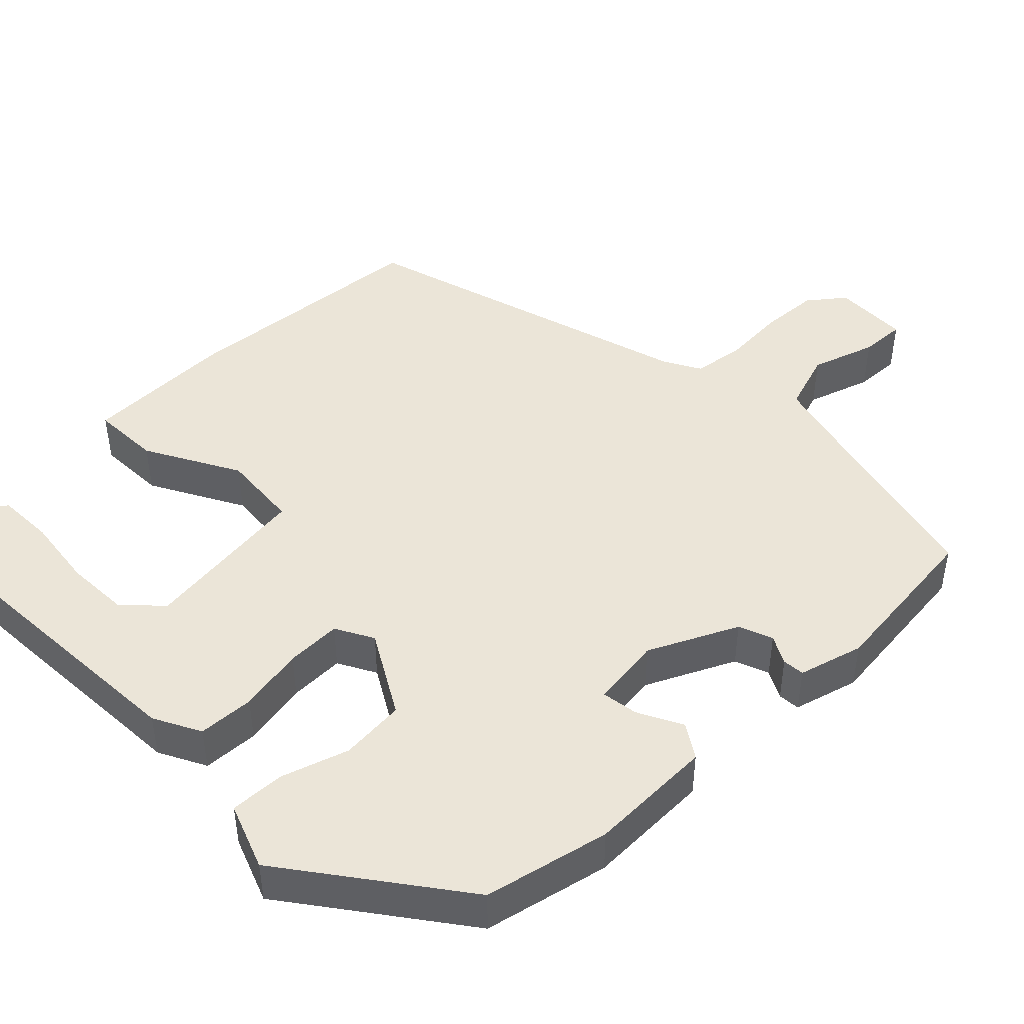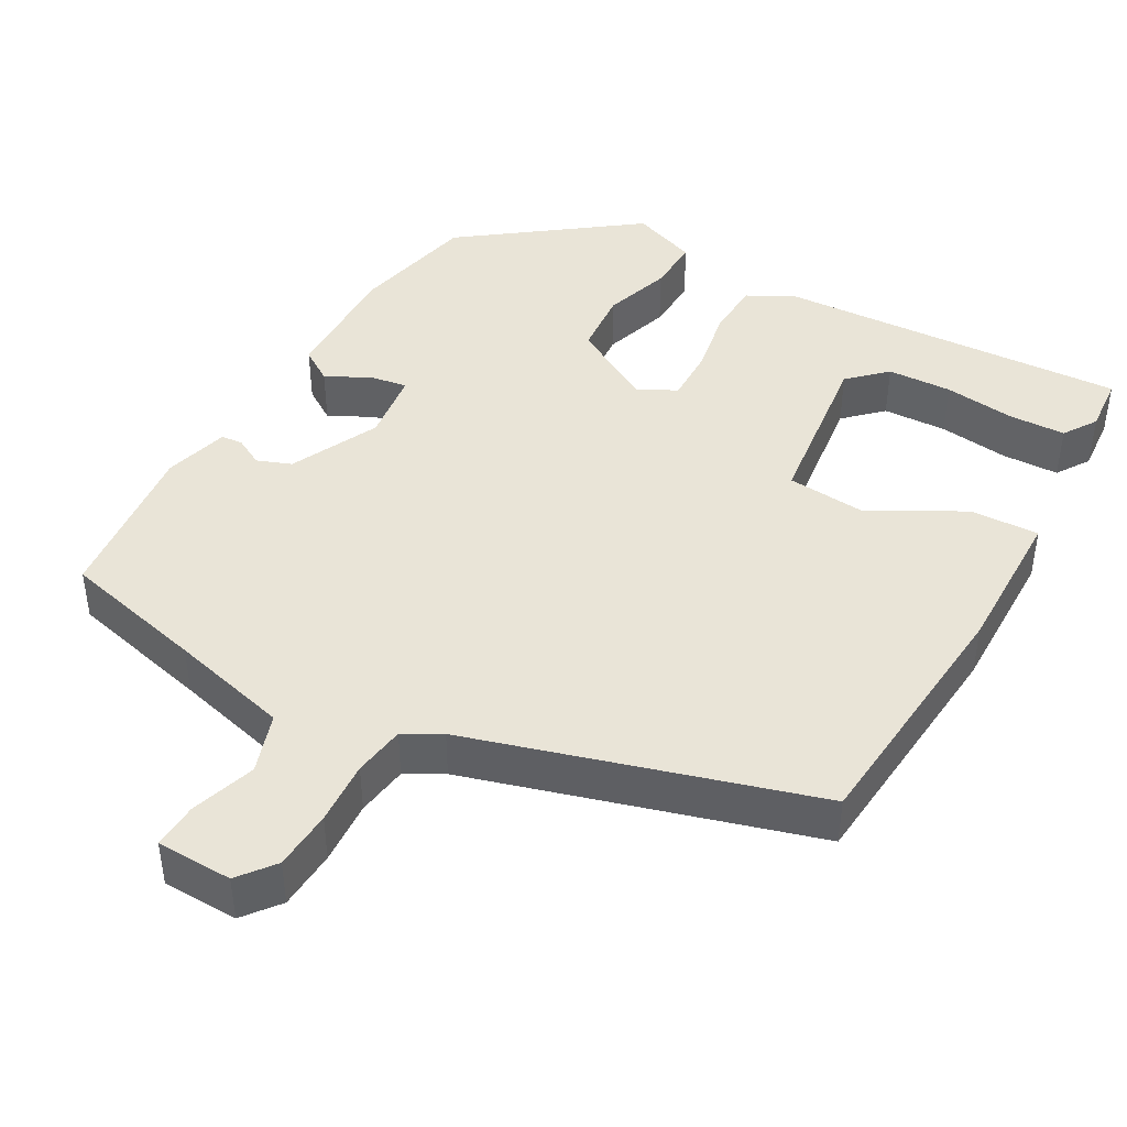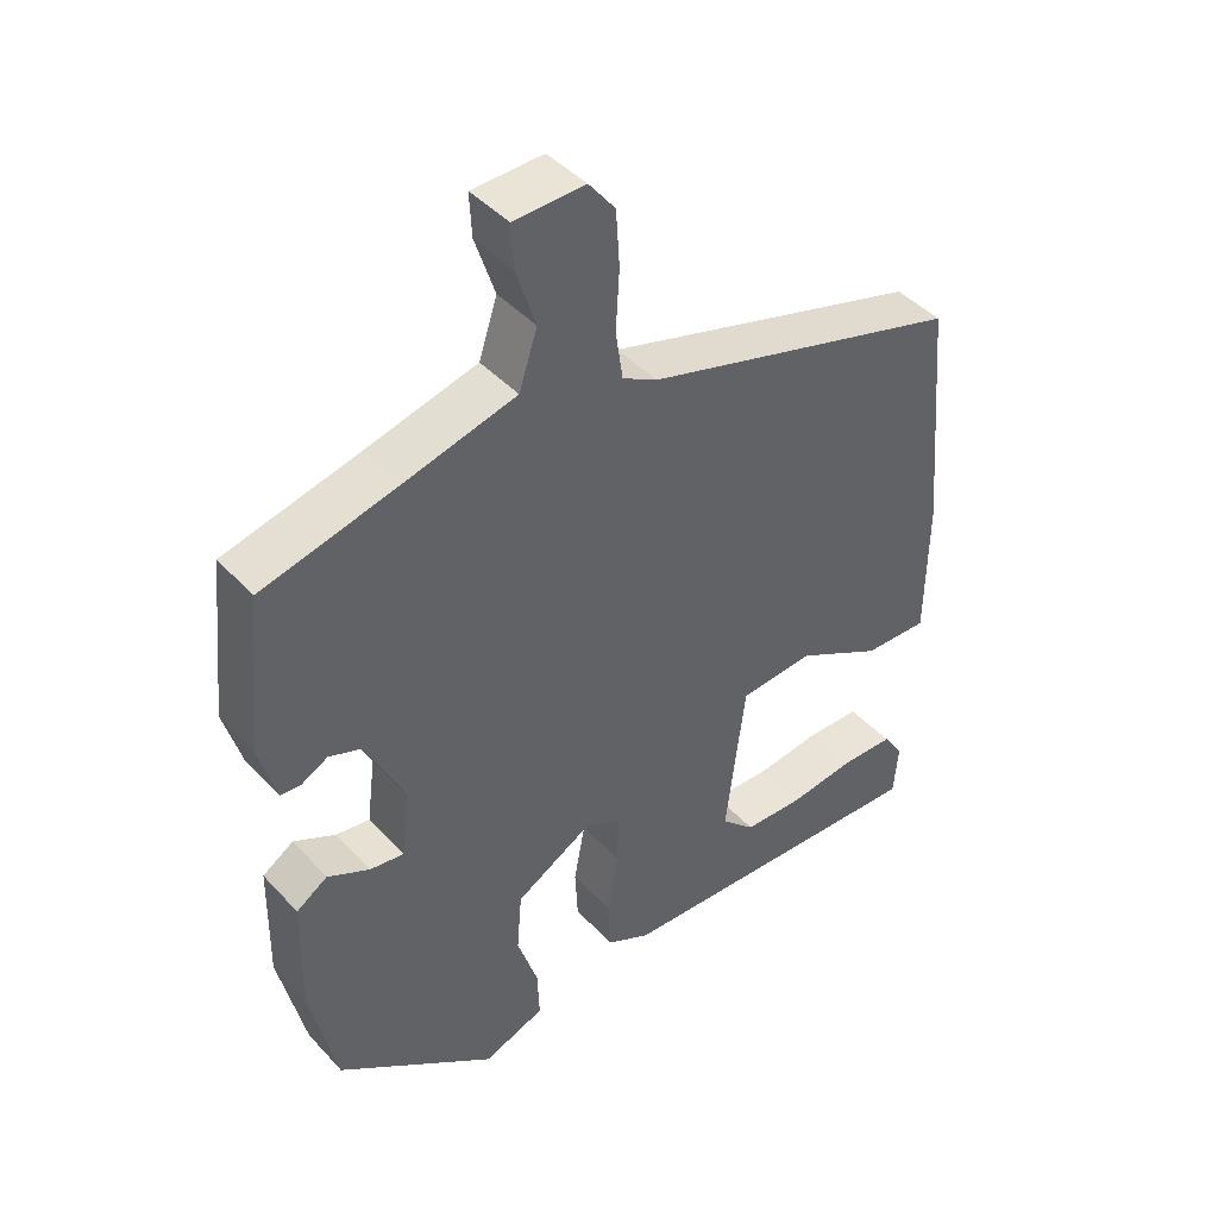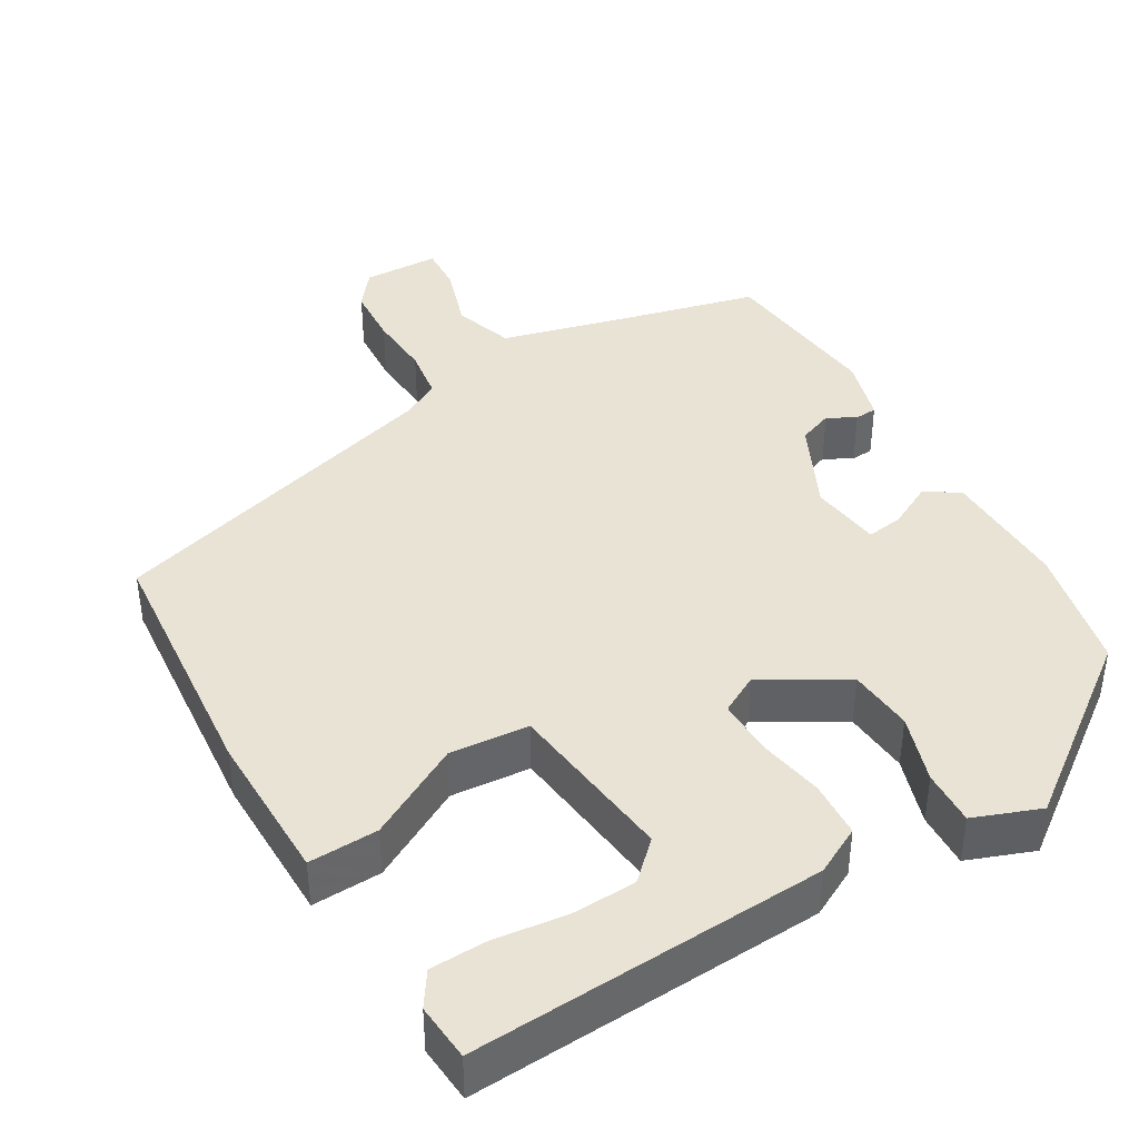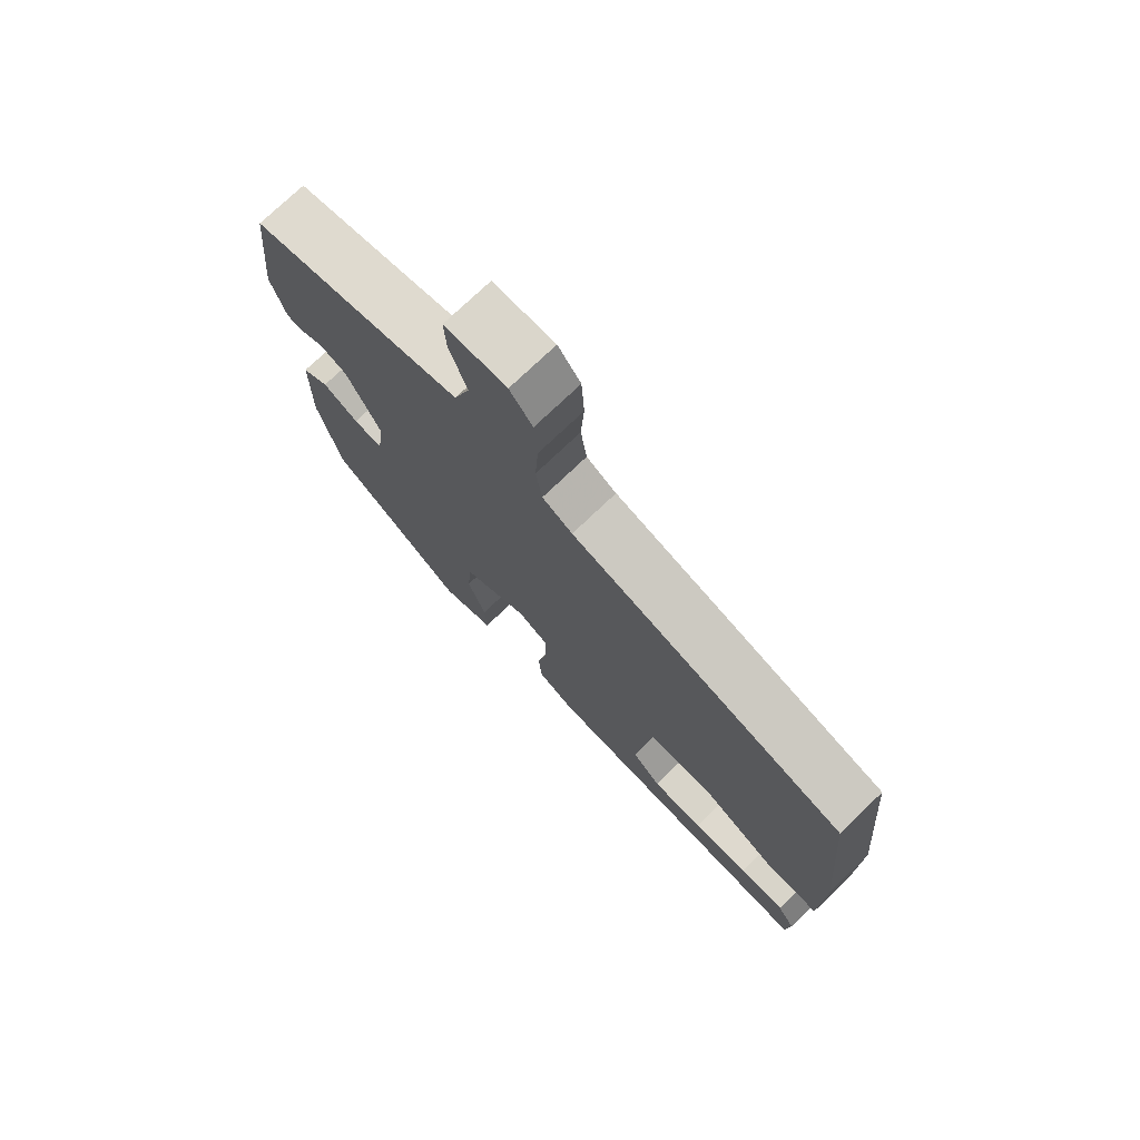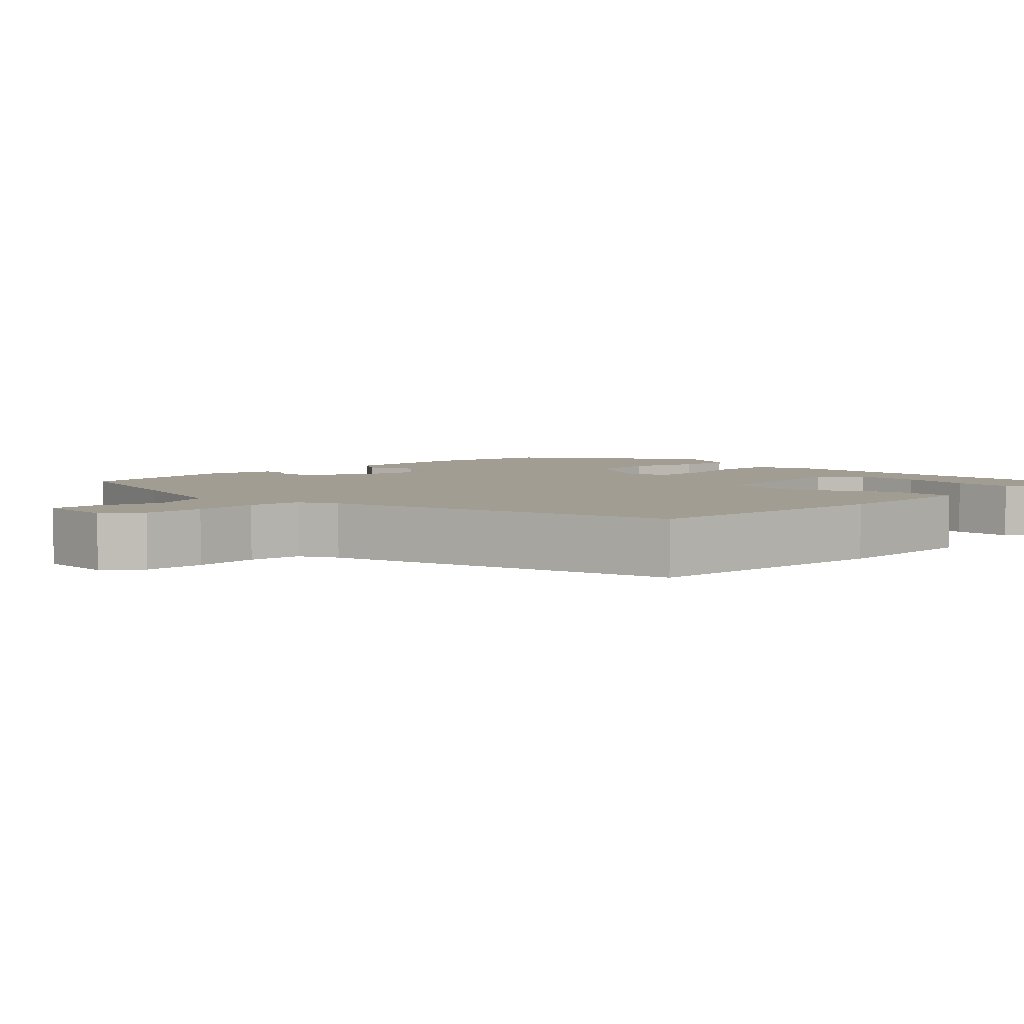
<metadata>
{"format":"obj","ext":"obj","renderer":"f3d","projection":"perspective","resolution":1024,"background":"white","views":[{"elev":45.6,"azim":-134.6,"up":"+Y"},{"elev":43.3,"azim":29.2,"up":"+Y"},{"elev":43.6,"azim":-39.0,"up":"+Z"},{"elev":41.0,"azim":149.5,"up":"+Y"},{"elev":74.8,"azim":46.2,"up":"+Z"},{"elev":4.9,"azim":45.2,"up":"+Y"}]}
</metadata>
<code>
v -0.462 0.07 -0.34
v -0.499 0.07 -0.175
v -0.496 0.07 -0.009
v -0.452 0.07 0.02
v -0.393 0.07 -0.01
v -0.345 0.07 -0.017
v -0.333 0.07 0.077
v -0.389 0.07 0.193
v -0.434 0.07 0.21
v -0.471 0.07 0.19
v -0.5 0.07 0.192
v -0.524 0.07 0.277
v -0.501 0.07 0.496
v -0.312 0.07 0.543
v -0.155 0.07 0.584
v -0.129 0.07 0.663
v -0.157 0.07 0.748
v -0.16 0.07 0.808
v -0.06 0.07 0.811
v -0.023 0.07 0.764
v -0.018 0.07 0.686
v -0.023 0.07 0.602
v -0.013 0.07 0.534
v 0.036 0.07 0.507
v 0.486 0.07 0.376
v 0.516 0.07 0.041
v 0.514 0.07 -0.158
v 0.423 0.07 -0.155
v 0.3 0.07 -0.088
v 0.196 0.07 -0.097
v 0.169 0.07 -0.32
v 0.217 0.07 -0.366
v 0.302 0.07 -0.369
v 0.395 0.07 -0.357
v 0.471 0.07 -0.359
v 0.5 0.07 -0.403
v 0.494 0.07 -0.478
v 0.032 0.07 -0.455
v -0.03 0.07 -0.423
v -0.034 0.07 -0.349
v -0.018 0.07 -0.262
v -0.017 0.07 -0.189
v -0.067 0.07 -0.162
v -0.176 0.07 -0.225
v -0.183 0.07 -0.311
v -0.154 0.07 -0.4
v -0.151 0.07 -0.472
v -0.238 0.07 -0.505
v -0.462 0 -0.34
v -0.499 0 -0.175
v -0.496 0 -0.009
v -0.452 0 0.02
v -0.393 0 -0.01
v -0.345 0 -0.017
v -0.333 0 0.077
v -0.389 0 0.193
v -0.434 0 0.21
v -0.471 0 0.19
v -0.5 0 0.192
v -0.524 0 0.277
v -0.501 0 0.496
v -0.312 0 0.543
v -0.155 0 0.584
v -0.129 0 0.663
v -0.157 0 0.748
v -0.16 0 0.808
v -0.06 0 0.811
v -0.023 0 0.764
v -0.018 0 0.686
v -0.023 0 0.602
v -0.013 0 0.534
v 0.036 0 0.507
v 0.486 0 0.376
v 0.516 0 0.041
v 0.514 0 -0.158
v 0.423 0 -0.155
v 0.3 0 -0.088
v 0.196 0 -0.097
v 0.169 0 -0.32
v 0.217 0 -0.366
v 0.302 0 -0.369
v 0.395 0 -0.357
v 0.471 0 -0.359
v 0.5 0 -0.403
v 0.494 0 -0.478
v 0.032 0 -0.455
v -0.03 0 -0.423
v -0.034 0 -0.349
v -0.018 0 -0.262
v -0.017 0 -0.189
v -0.067 0 -0.162
v -0.176 0 -0.225
v -0.183 0 -0.311
v -0.154 0 -0.4
v -0.151 0 -0.472
v -0.238 0 -0.505
f 45 46 47 48
f 44 45 48 1
f 43 44 1 2
f 38 39 40 41
f 38 41 42
f 33 34 35 36
f 32 33 36 37
f 26 27 28 29
f 24 25 26 29
f 23 24 29 30
f 19 20 21 22
f 19 22 23
f 16 17 18 19
f 15 16 19 23
f 14 15 23 30
f 9 10 11 12
f 8 9 12 13
f 7 8 13 14
f 2 3 4 5
f 43 2 5 6
f 32 37 38
f 31 32 38 42
f 7 14 30 31
f 7 31 42
f 43 6 7
f 7 42 43
f 96 95 94 93
f 49 96 93 92
f 50 49 92 91
f 89 88 87 86
f 90 89 86
f 84 83 82 81
f 85 84 81 80
f 77 76 75 74
f 77 74 73 72
f 78 77 72 71
f 70 69 68 67
f 71 70 67
f 67 66 65 64
f 71 67 64 63
f 78 71 63 62
f 60 59 58 57
f 61 60 57 56
f 62 61 56 55
f 53 52 51 50
f 54 53 50 91
f 86 85 80
f 90 86 80 79
f 79 78 62 55
f 90 79 55
f 55 54 91
f 91 90 55
f 1 49 50 2
f 2 50 51 3
f 3 51 52 4
f 4 52 53 5
f 5 53 54 6
f 6 54 55 7
f 7 55 56 8
f 8 56 57 9
f 9 57 58 10
f 10 58 59 11
f 11 59 60 12
f 12 60 61 13
f 13 61 62 14
f 14 62 63 15
f 15 63 64 16
f 16 64 65 17
f 17 65 66 18
f 18 66 67 19
f 19 67 68 20
f 20 68 69 21
f 21 69 70 22
f 22 70 71 23
f 23 71 72 24
f 24 72 73 25
f 25 73 74 26
f 26 74 75 27
f 27 75 76 28
f 28 76 77 29
f 29 77 78 30
f 30 78 79 31
f 31 79 80 32
f 32 80 81 33
f 33 81 82 34
f 34 82 83 35
f 35 83 84 36
f 36 84 85 37
f 37 85 86 38
f 38 86 87 39
f 39 87 88 40
f 40 88 89 41
f 41 89 90 42
f 42 90 91 43
f 43 91 92 44
f 44 92 93 45
f 45 93 94 46
f 46 94 95 47
f 47 95 96 48
f 48 96 49 1

</code>
